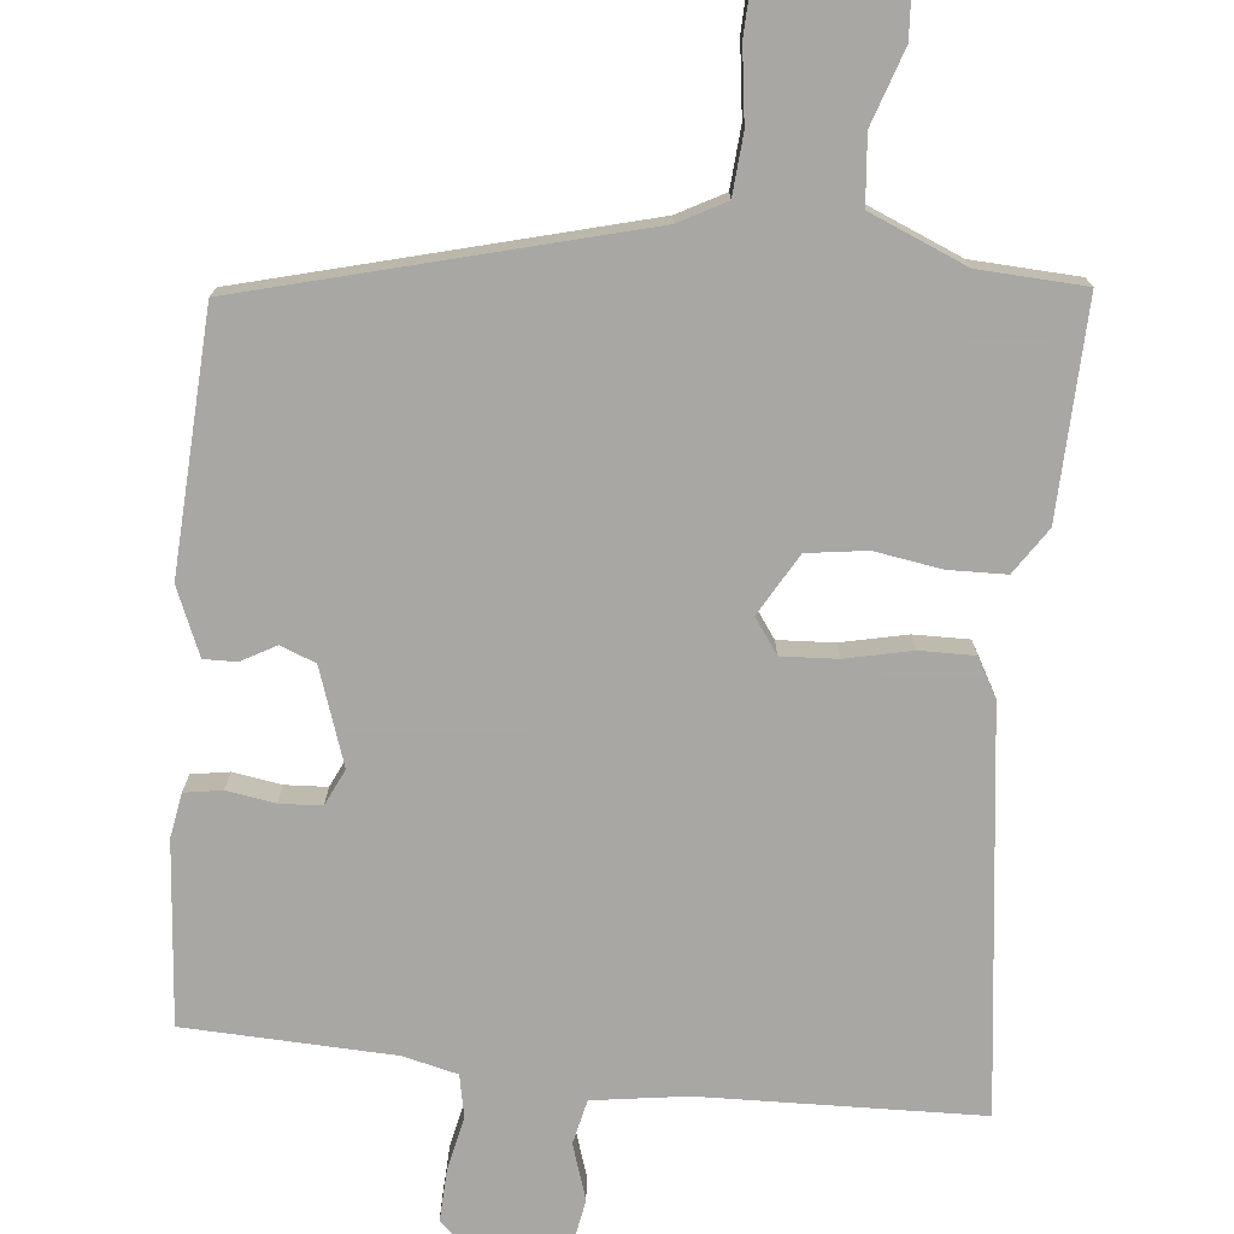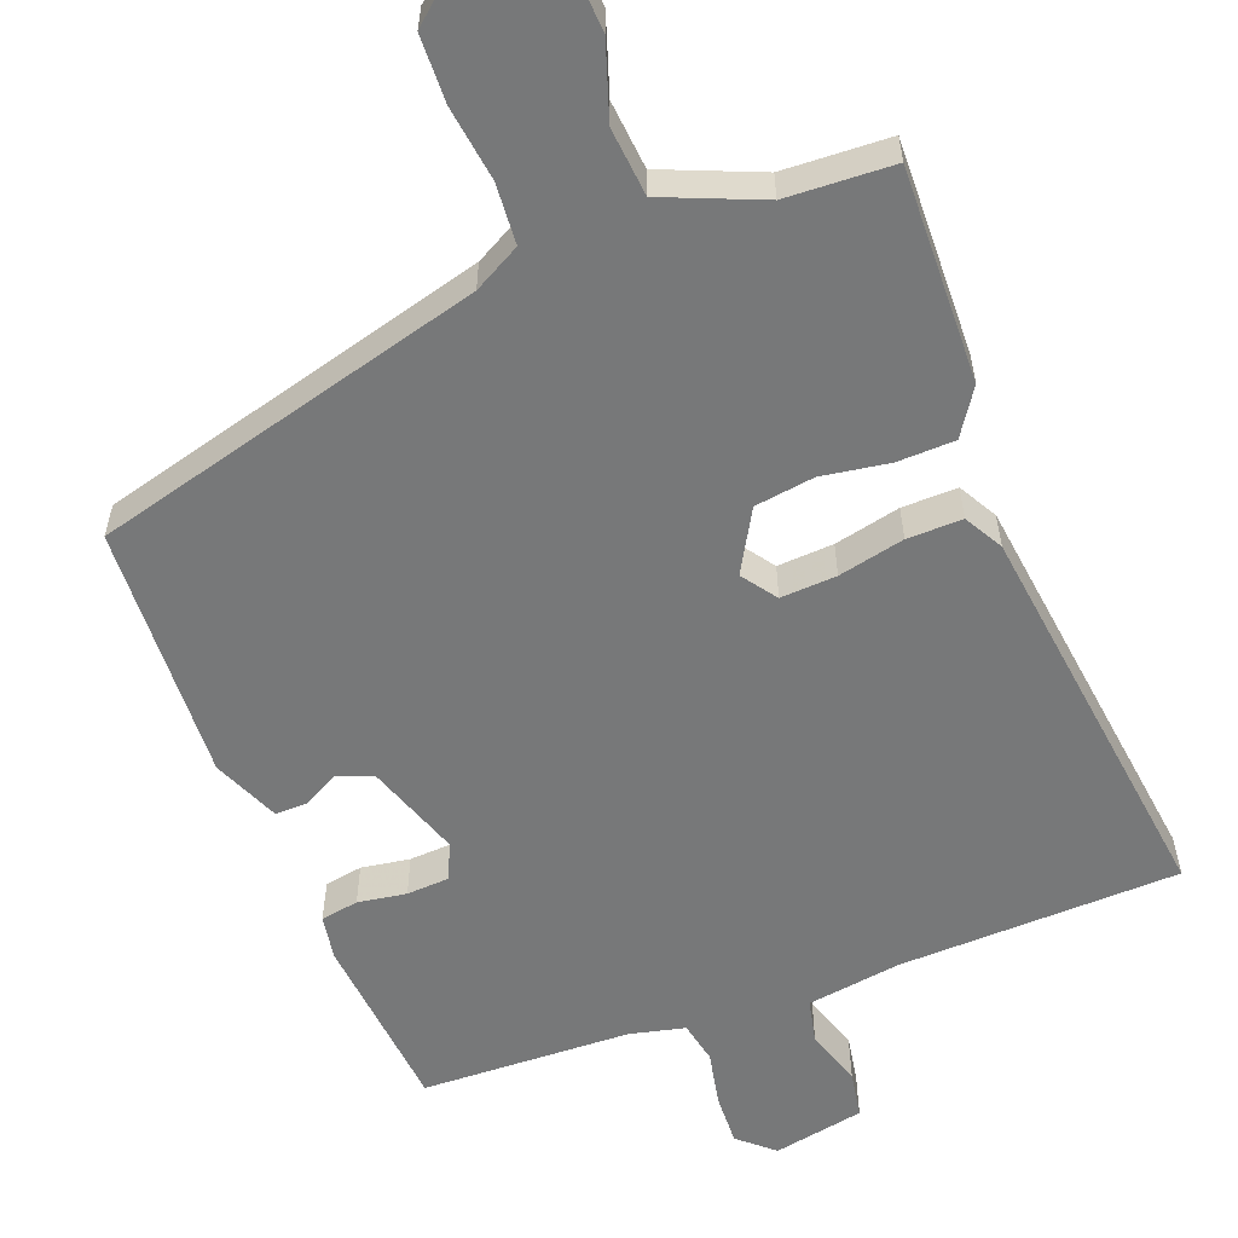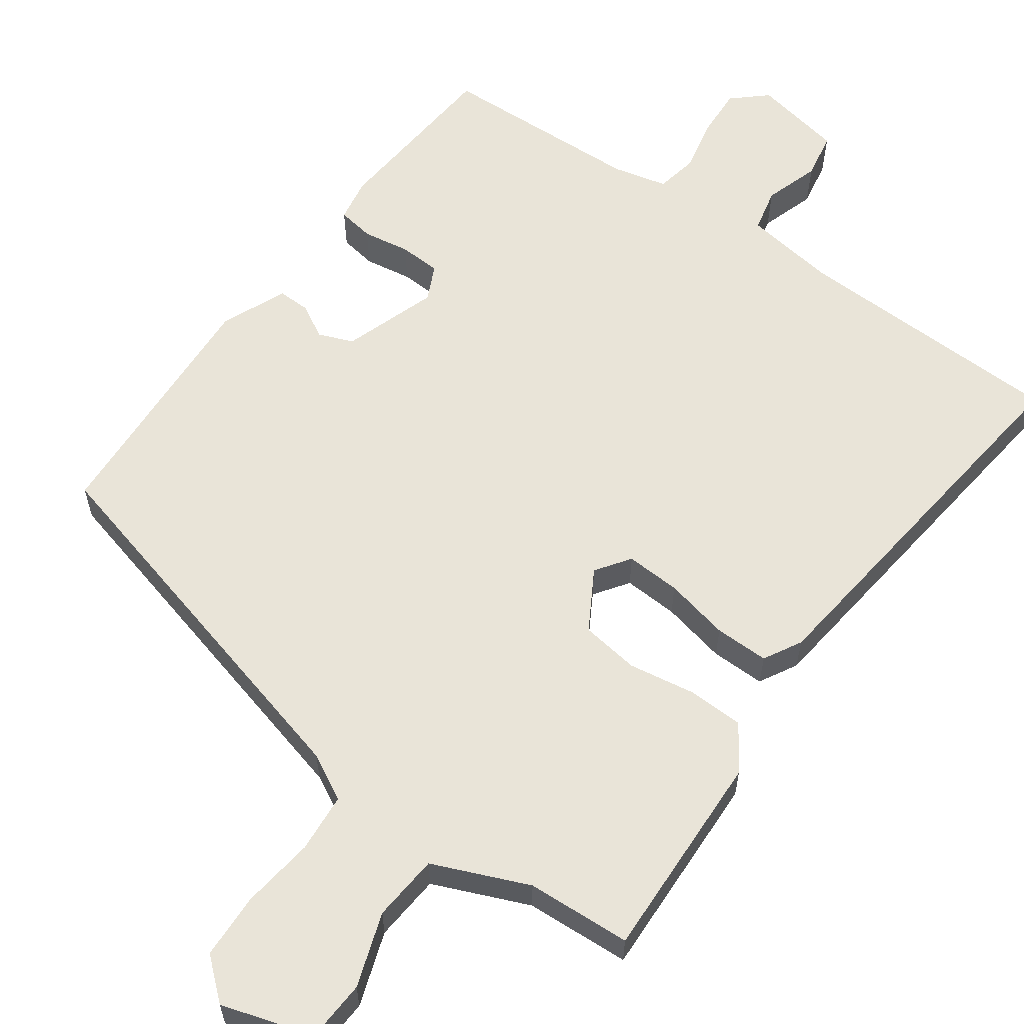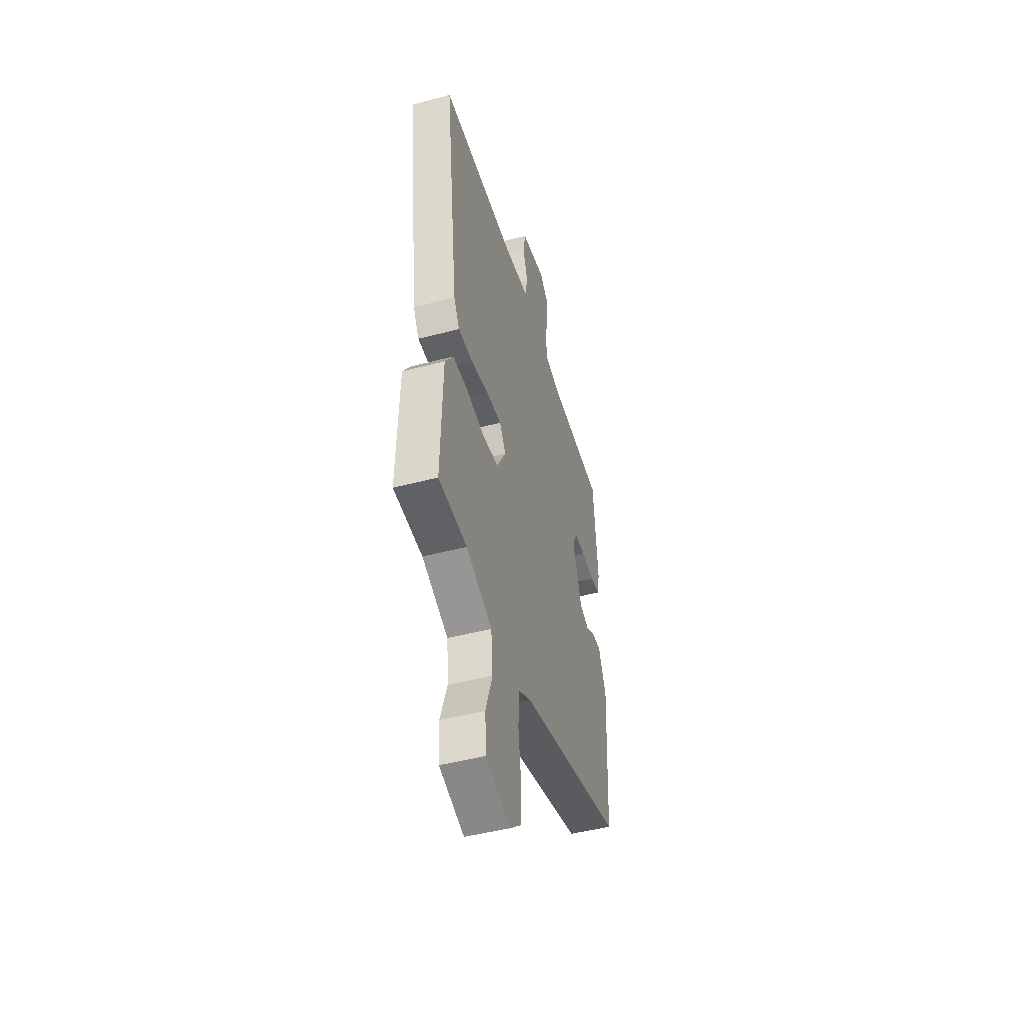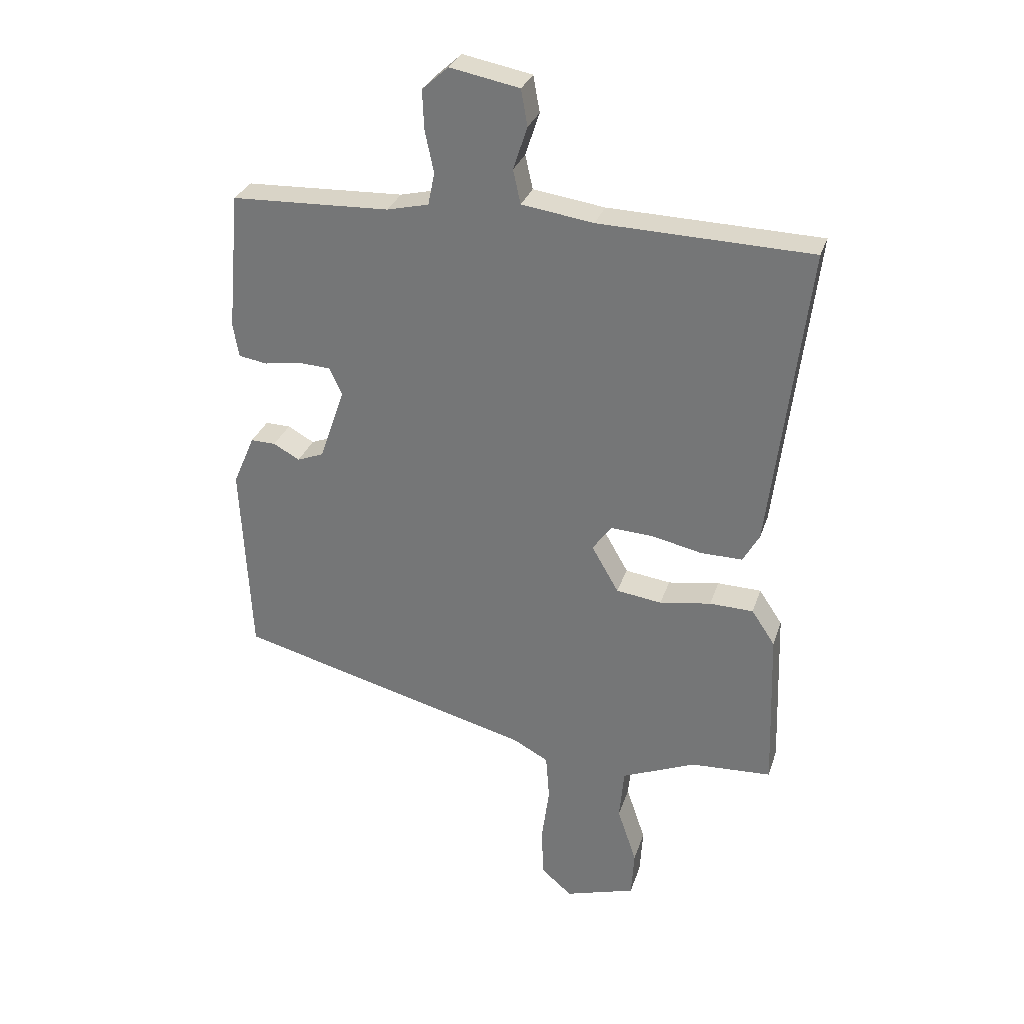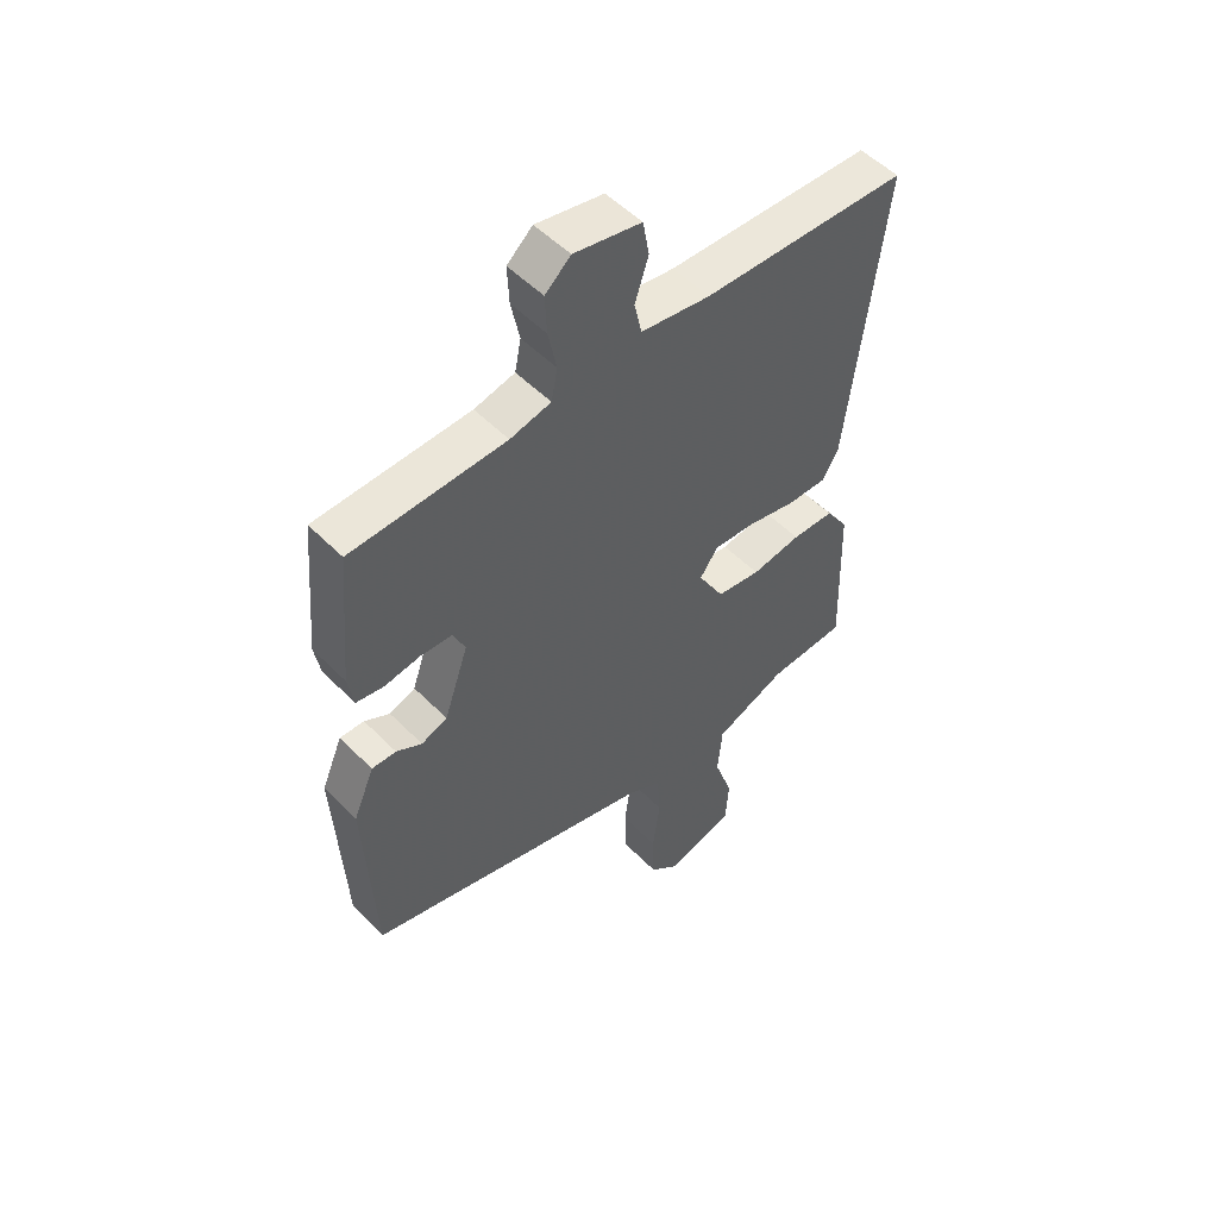
<metadata>
{"format":"obj","ext":"obj","renderer":"f3d","projection":"perspective","resolution":1024,"background":"white","views":[{"elev":-74.8,"azim":174.2,"up":"+Y"},{"elev":-57.4,"azim":-158.9,"up":"+Y"},{"elev":60.1,"azim":-144.6,"up":"+Y"},{"elev":-47.1,"azim":-73.4,"up":"+Z"},{"elev":29.9,"azim":-163.4,"up":"+Z"},{"elev":52.0,"azim":137.3,"up":"+Z"}]}
</metadata>
<code>
v -0.495 0.07 -0.474
v -0.486 0.07 -0.194
v -0.446 0.07 -0.134
v -0.371 0.07 -0.132
v -0.283 0.07 -0.146
v -0.205 0.07 -0.135
v -0.159 0.07 -0.055
v -0.191 0.07 -0.01
v -0.264 0.07 -0.014
v -0.35 0.07 -0.033
v -0.422 0.07 -0.034
v -0.45 0.07 0.016
v -0.514 0.07 0.537
v -0.15 0.07 0.548
v -0.027 0.07 0.566
v -0.014 0.07 0.624
v -0.038 0.07 0.697
v -0.027 0.07 0.759
v 0.092 0.07 0.782
v 0.137 0.07 0.742
v 0.134 0.07 0.675
v 0.119 0.07 0.603
v 0.13 0.07 0.548
v 0.202 0.07 0.531
v 0.474 0.07 0.521
v 0.495 0.07 0.284
v 0.485 0.07 0.226
v 0.436 0.07 0.218
v 0.373 0.07 0.228
v 0.318 0.07 0.225
v 0.296 0.07 0.178
v 0.339 0.07 0.053
v 0.385 0.07 0.035
v 0.43 0.07 0.06
v 0.473 0.07 0.061
v 0.51 0.07 -0.026
v 0.493 0.07 -0.362
v -0.018 0.07 -0.497
v -0.079 0.07 -0.53
v -0.085 0.07 -0.609
v -0.072 0.07 -0.706
v -0.075 0.07 -0.793
v -0.128 0.07 -0.839
v -0.249 0.07 -0.802
v -0.254 0.07 -0.721
v -0.221 0.07 -0.623
v -0.229 0.07 -0.534
v -0.356 0.07 -0.481
v -0.495 0 -0.474
v -0.486 0 -0.194
v -0.446 0 -0.134
v -0.371 0 -0.132
v -0.283 0 -0.146
v -0.205 0 -0.135
v -0.159 0 -0.055
v -0.191 0 -0.01
v -0.264 0 -0.014
v -0.35 0 -0.033
v -0.422 0 -0.034
v -0.45 0 0.016
v -0.514 0 0.537
v -0.15 0 0.548
v -0.027 0 0.566
v -0.014 0 0.624
v -0.038 0 0.697
v -0.027 0 0.759
v 0.092 0 0.782
v 0.137 0 0.742
v 0.134 0 0.675
v 0.119 0 0.603
v 0.13 0 0.548
v 0.202 0 0.531
v 0.474 0 0.521
v 0.495 0 0.284
v 0.485 0 0.226
v 0.436 0 0.218
v 0.373 0 0.228
v 0.318 0 0.225
v 0.296 0 0.178
v 0.339 0 0.053
v 0.385 0 0.035
v 0.43 0 0.06
v 0.473 0 0.061
v 0.51 0 -0.026
v 0.493 0 -0.362
v -0.018 0 -0.497
v -0.079 0 -0.53
v -0.085 0 -0.609
v -0.072 0 -0.706
v -0.075 0 -0.793
v -0.128 0 -0.839
v -0.249 0 -0.802
v -0.254 0 -0.721
v -0.221 0 -0.623
v -0.229 0 -0.534
v -0.356 0 -0.481
f 44 45 46
f 43 44 46
f 42 43 46
f 41 42 46
f 40 41 46
f 39 40 46 47
f 38 39 47 48
f 38 48 1
f 37 38 1
f 36 37 1
f 35 36 1
f 34 35 1
f 33 34 1
f 27 28 29
f 26 27 29
f 25 26 29
f 24 25 29
f 23 24 29 30
f 20 21 22
f 19 20 22
f 18 19 22
f 17 18 22
f 16 17 22
f 15 16 22 23
f 23 30 31
f 15 23 31
f 14 15 31
f 13 14 31
f 12 13 31
f 11 12 31
f 10 11 31
f 9 10 31
f 3 4 5
f 2 3 5
f 1 2 5
f 1 5 6
f 32 33 1 6
f 8 9 31 32
f 7 8 32
f 6 7 32
f 94 93 92
f 94 92 91
f 94 91 90
f 94 90 89
f 94 89 88
f 95 94 88 87
f 96 95 87 86
f 49 96 86
f 49 86 85
f 49 85 84
f 49 84 83
f 49 83 82
f 49 82 81
f 77 76 75
f 77 75 74
f 77 74 73
f 77 73 72
f 78 77 72 71
f 70 69 68
f 70 68 67
f 70 67 66
f 70 66 65
f 70 65 64
f 71 70 64 63
f 79 78 71
f 79 71 63
f 79 63 62
f 79 62 61
f 79 61 60
f 79 60 59
f 79 59 58
f 79 58 57
f 53 52 51
f 53 51 50
f 53 50 49
f 54 53 49
f 54 49 81 80
f 80 79 57 56
f 80 56 55
f 80 55 54
f 1 49 50 2
f 2 50 51 3
f 3 51 52 4
f 4 52 53 5
f 5 53 54 6
f 6 54 55 7
f 7 55 56 8
f 8 56 57 9
f 9 57 58 10
f 10 58 59 11
f 11 59 60 12
f 12 60 61 13
f 13 61 62 14
f 14 62 63 15
f 15 63 64 16
f 16 64 65 17
f 17 65 66 18
f 18 66 67 19
f 19 67 68 20
f 20 68 69 21
f 21 69 70 22
f 22 70 71 23
f 23 71 72 24
f 24 72 73 25
f 25 73 74 26
f 26 74 75 27
f 27 75 76 28
f 28 76 77 29
f 29 77 78 30
f 30 78 79 31
f 31 79 80 32
f 32 80 81 33
f 33 81 82 34
f 34 82 83 35
f 35 83 84 36
f 36 84 85 37
f 37 85 86 38
f 38 86 87 39
f 39 87 88 40
f 40 88 89 41
f 41 89 90 42
f 42 90 91 43
f 43 91 92 44
f 44 92 93 45
f 45 93 94 46
f 46 94 95 47
f 47 95 96 48
f 48 96 49 1

</code>
